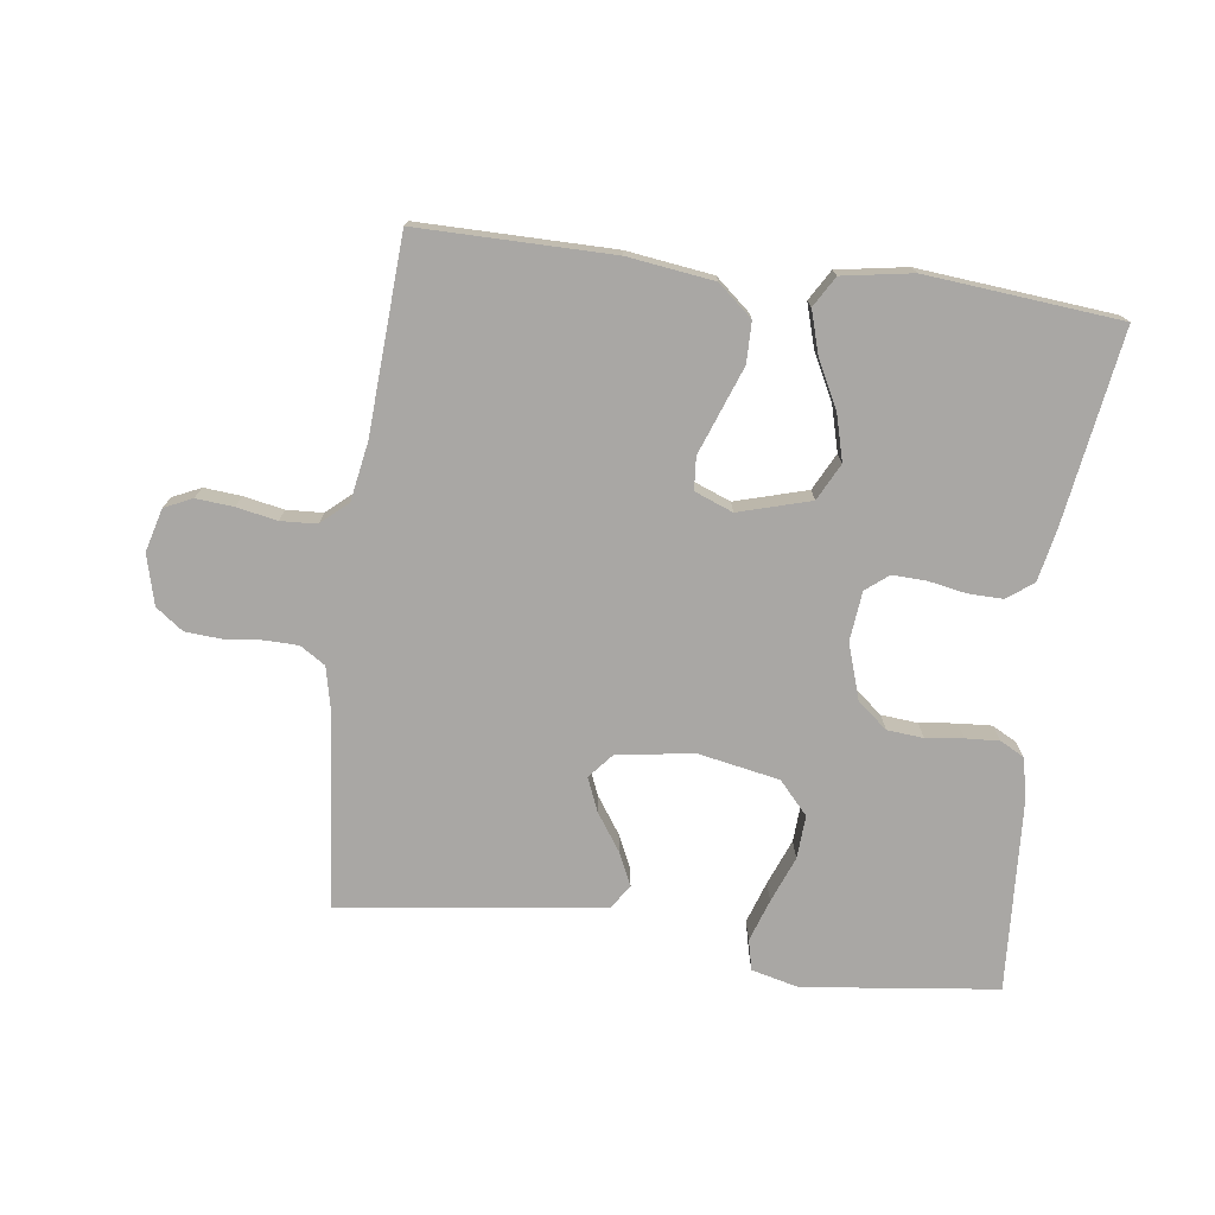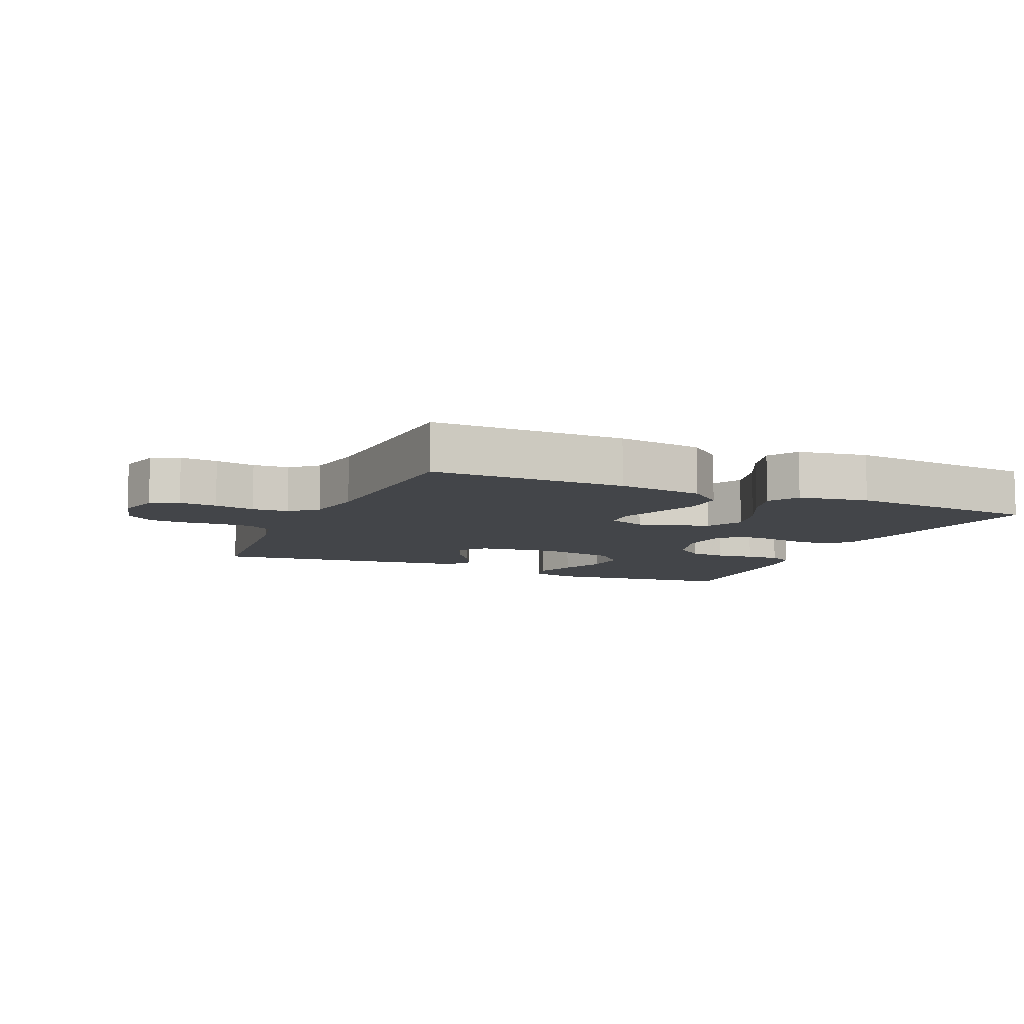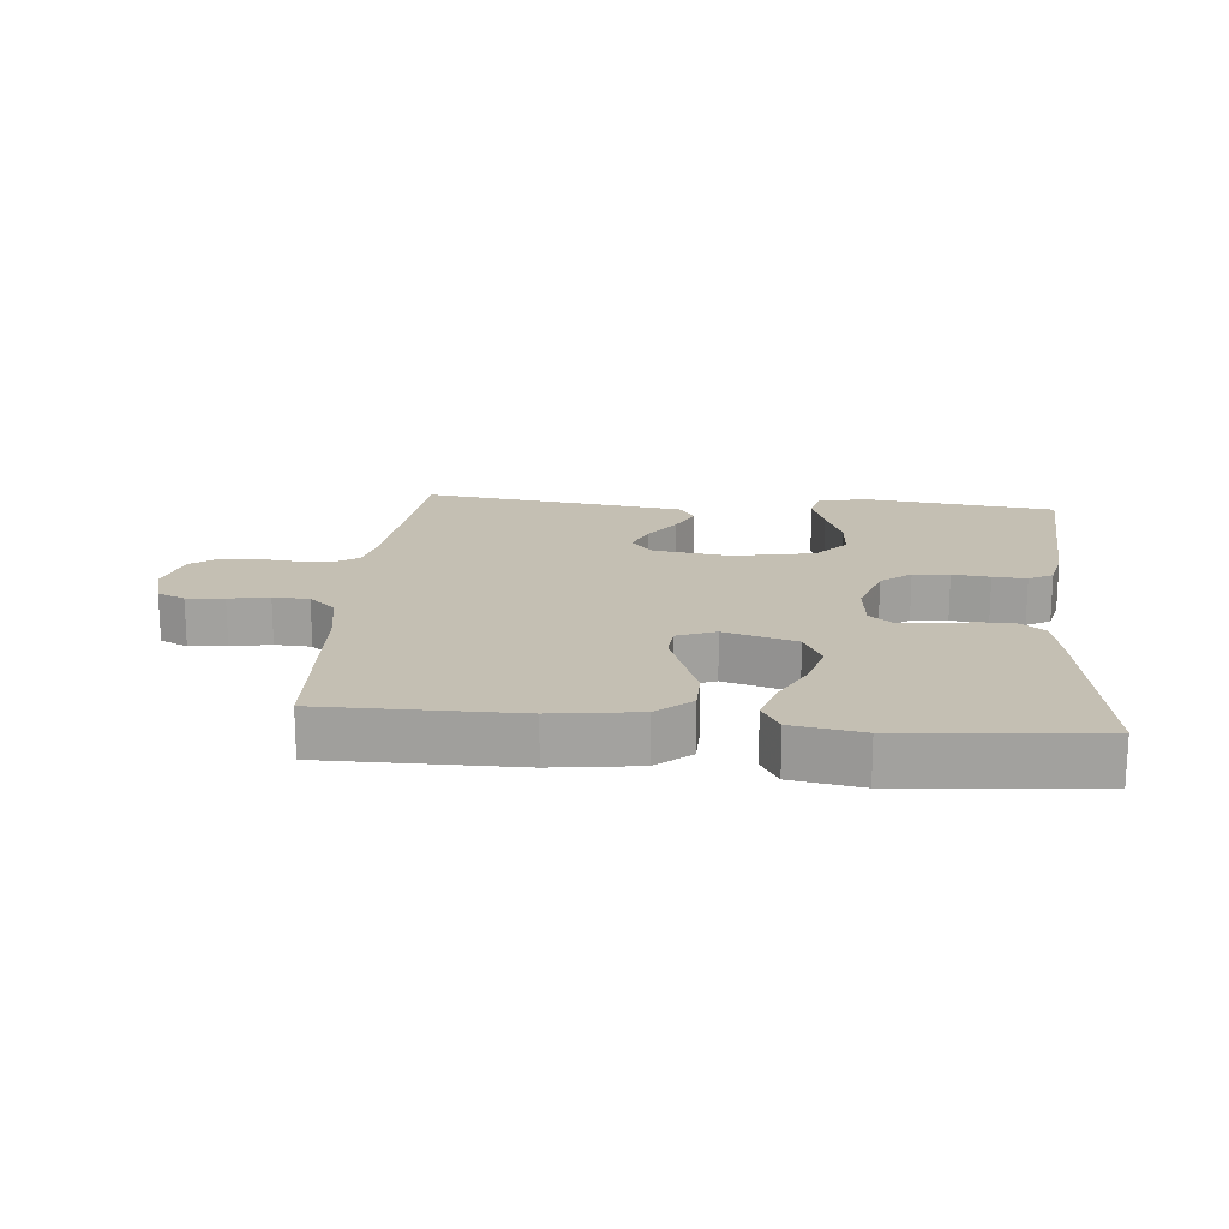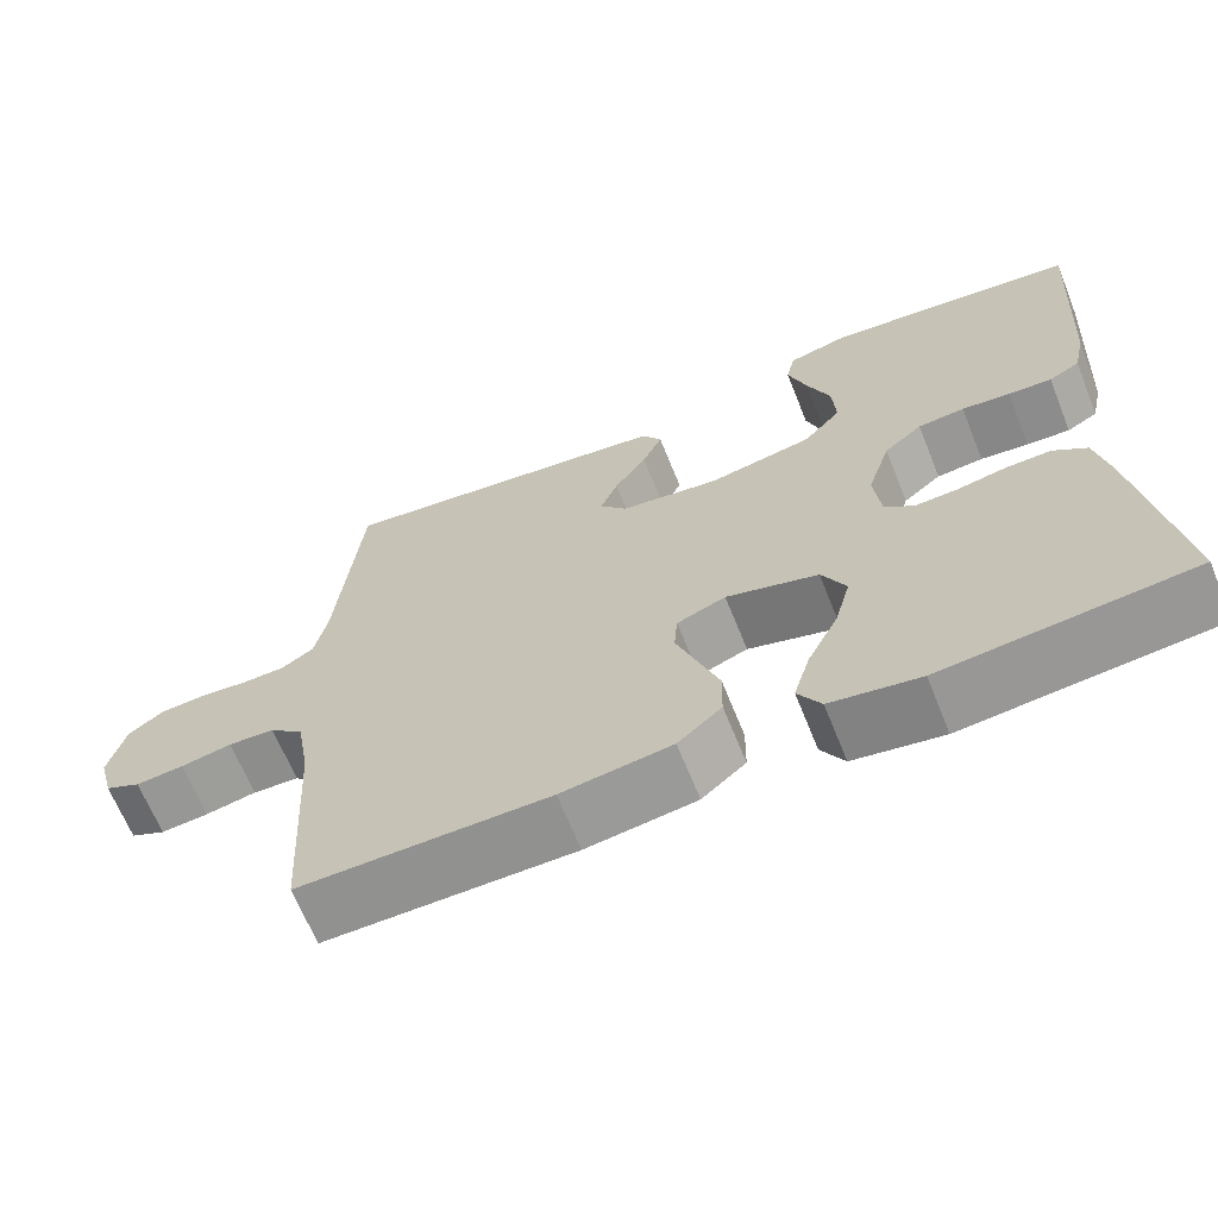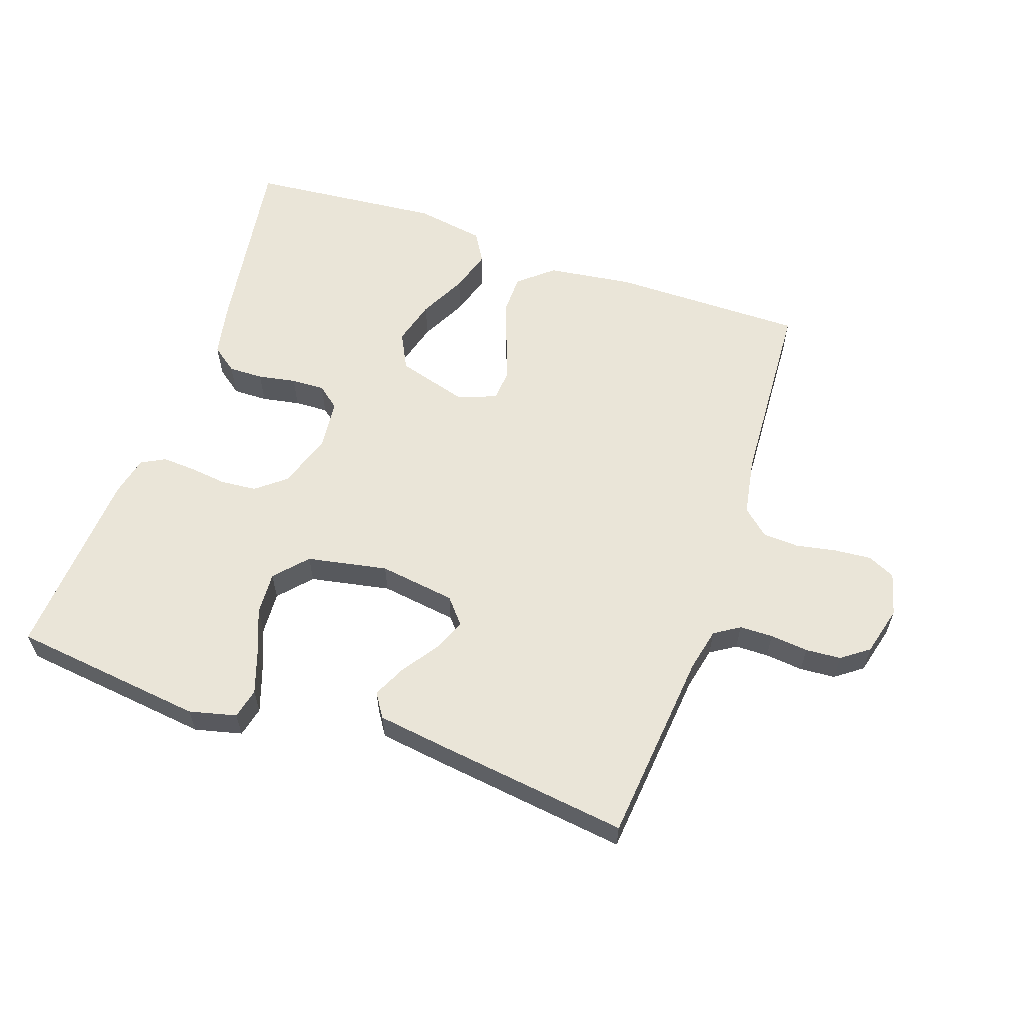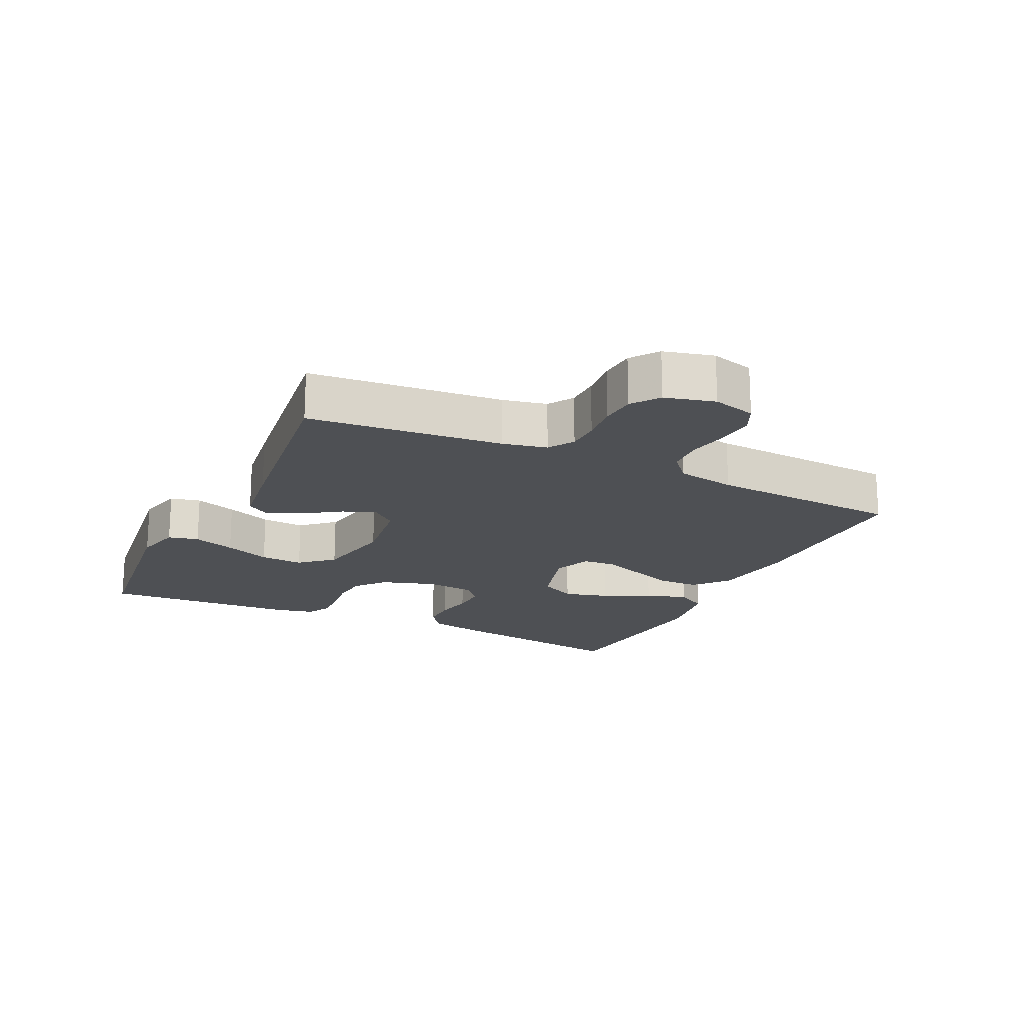
<metadata>
{"format":"obj","ext":"obj","renderer":"f3d","projection":"perspective","resolution":1024,"background":"white","views":[{"elev":-74.7,"azim":172.5,"up":"+Y"},{"elev":-8.7,"azim":156.4,"up":"+Y"},{"elev":17.9,"azim":-174.7,"up":"+Y"},{"elev":-65.9,"azim":-158.1,"up":"+Z"},{"elev":59.5,"azim":19.1,"up":"+Y"},{"elev":-18.6,"azim":64.3,"up":"+Y"}]}
</metadata>
<code>
v 0.5 0.07 -0.5
v 0.2 0.07 -0.499
v 0.067 0.07 -0.481
v 0.014 0.07 -0.436
v 0.013 0.07 -0.373
v 0.039 0.07 -0.303
v 0.063 0.07 -0.238
v 0.059 0.07 -0.188
v 0 0.07 -0.165
v -0.111 0.07 -0.197
v -0.14 0.07 -0.254
v -0.121 0.07 -0.324
v -0.084 0.07 -0.397
v -0.064 0.07 -0.463
v -0.092 0.07 -0.51
v -0.2 0.07 -0.528
v -0.5 0.07 -0.5
v -0.454 0.07 -0.2
v -0.438 0.07 -0.121
v -0.398 0.07 -0.091
v -0.344 0.07 -0.092
v -0.285 0.07 -0.103
v -0.233 0.07 -0.105
v -0.198 0.07 -0.077
v -0.19 0.07 0
v -0.218 0.07 0.086
v -0.264 0.07 0.123
v -0.32 0.07 0.128
v -0.378 0.07 0.121
v -0.43 0.07 0.118
v -0.467 0.07 0.138
v -0.481 0.07 0.2
v -0.5 0.07 0.5
v -0.2 0.07 0.536
v -0.127 0.07 0.518
v -0.116 0.07 0.471
v -0.138 0.07 0.406
v -0.166 0.07 0.335
v -0.17 0.07 0.268
v -0.125 0.07 0.218
v 0 0.07 0.194
v 0.119 0.07 0.211
v 0.152 0.07 0.25
v 0.131 0.07 0.301
v 0.092 0.07 0.358
v 0.068 0.07 0.409
v 0.092 0.07 0.446
v 0.2 0.07 0.461
v 0.5 0.07 0.5
v 0.529 0.07 0.2
v 0.544 0.07 0.132
v 0.583 0.07 0.107
v 0.635 0.07 0.106
v 0.694 0.07 0.112
v 0.749 0.07 0.108
v 0.791 0.07 0.077
v 0.811 0.07 0
v 0.793 0.07 -0.067
v 0.75 0.07 -0.087
v 0.692 0.07 -0.082
v 0.63 0.07 -0.07
v 0.574 0.07 -0.073
v 0.533 0.07 -0.109
v 0.517 0.07 -0.2
v 0.5 0 -0.5
v 0.2 0 -0.499
v 0.067 0 -0.481
v 0.014 0 -0.436
v 0.013 0 -0.373
v 0.039 0 -0.303
v 0.063 0 -0.238
v 0.059 0 -0.188
v 0 0 -0.165
v -0.111 0 -0.197
v -0.14 0 -0.254
v -0.121 0 -0.324
v -0.084 0 -0.397
v -0.064 0 -0.463
v -0.092 0 -0.51
v -0.2 0 -0.528
v -0.5 0 -0.5
v -0.454 0 -0.2
v -0.438 0 -0.121
v -0.398 0 -0.091
v -0.344 0 -0.092
v -0.285 0 -0.103
v -0.233 0 -0.105
v -0.198 0 -0.077
v -0.19 0 0
v -0.218 0 0.086
v -0.264 0 0.123
v -0.32 0 0.128
v -0.378 0 0.121
v -0.43 0 0.118
v -0.467 0 0.138
v -0.481 0 0.2
v -0.5 0 0.5
v -0.2 0 0.536
v -0.127 0 0.518
v -0.116 0 0.471
v -0.138 0 0.406
v -0.166 0 0.335
v -0.17 0 0.268
v -0.125 0 0.218
v 0 0 0.194
v 0.119 0 0.211
v 0.152 0 0.25
v 0.131 0 0.301
v 0.092 0 0.358
v 0.068 0 0.409
v 0.092 0 0.446
v 0.2 0 0.461
v 0.5 0 0.5
v 0.529 0 0.2
v 0.544 0 0.132
v 0.583 0 0.107
v 0.635 0 0.106
v 0.694 0 0.112
v 0.749 0 0.108
v 0.791 0 0.077
v 0.811 0 0
v 0.793 0 -0.067
v 0.75 0 -0.087
v 0.692 0 -0.082
v 0.63 0 -0.07
v 0.574 0 -0.073
v 0.533 0 -0.109
v 0.517 0 -0.2
f 59 60 61
f 58 59 61
f 57 58 61
f 56 57 61
f 55 56 61
f 54 55 61
f 53 54 61
f 52 53 61 62
f 51 52 62 63
f 48 49 50
f 47 48 50
f 46 47 50
f 45 46 50
f 44 45 50
f 51 63 64
f 50 51 64
f 44 50 64
f 43 44 64
f 36 37 38
f 35 36 38
f 34 35 38
f 33 34 38
f 32 33 38
f 31 32 38
f 30 31 38
f 29 30 38
f 28 29 38
f 27 28 38 39
f 26 27 39 40
f 20 21 22
f 19 20 22
f 18 19 22
f 17 18 22
f 16 17 22
f 15 16 22
f 14 15 22
f 13 14 22
f 12 13 22
f 11 12 22 23
f 10 11 23 24
f 4 5 6
f 3 4 6
f 2 3 6
f 1 2 6
f 64 1 6
f 64 6 7
f 64 7 8
f 43 64 8
f 42 43 8
f 41 42 8 9
f 41 9 10
f 40 41 10
f 26 40 10
f 25 26 10
f 10 24 25
f 125 124 123
f 125 123 122
f 125 122 121
f 125 121 120
f 125 120 119
f 125 119 118
f 125 118 117
f 126 125 117 116
f 127 126 116 115
f 114 113 112
f 114 112 111
f 114 111 110
f 114 110 109
f 114 109 108
f 128 127 115
f 128 115 114
f 128 114 108
f 128 108 107
f 102 101 100
f 102 100 99
f 102 99 98
f 102 98 97
f 102 97 96
f 102 96 95
f 102 95 94
f 102 94 93
f 102 93 92
f 103 102 92 91
f 104 103 91 90
f 86 85 84
f 86 84 83
f 86 83 82
f 86 82 81
f 86 81 80
f 86 80 79
f 86 79 78
f 86 78 77
f 86 77 76
f 87 86 76 75
f 88 87 75 74
f 70 69 68
f 70 68 67
f 70 67 66
f 70 66 65
f 70 65 128
f 71 70 128
f 72 71 128
f 72 128 107
f 72 107 106
f 73 72 106 105
f 74 73 105
f 74 105 104
f 74 104 90
f 74 90 89
f 89 88 74
f 1 65 66 2
f 2 66 67 3
f 3 67 68 4
f 4 68 69 5
f 5 69 70 6
f 6 70 71 7
f 7 71 72 8
f 8 72 73 9
f 9 73 74 10
f 10 74 75 11
f 11 75 76 12
f 12 76 77 13
f 13 77 78 14
f 14 78 79 15
f 15 79 80 16
f 16 80 81 17
f 17 81 82 18
f 18 82 83 19
f 19 83 84 20
f 20 84 85 21
f 21 85 86 22
f 22 86 87 23
f 23 87 88 24
f 24 88 89 25
f 25 89 90 26
f 26 90 91 27
f 27 91 92 28
f 28 92 93 29
f 29 93 94 30
f 30 94 95 31
f 31 95 96 32
f 32 96 97 33
f 33 97 98 34
f 34 98 99 35
f 35 99 100 36
f 36 100 101 37
f 37 101 102 38
f 38 102 103 39
f 39 103 104 40
f 40 104 105 41
f 41 105 106 42
f 42 106 107 43
f 43 107 108 44
f 44 108 109 45
f 45 109 110 46
f 46 110 111 47
f 47 111 112 48
f 48 112 113 49
f 49 113 114 50
f 50 114 115 51
f 51 115 116 52
f 52 116 117 53
f 53 117 118 54
f 54 118 119 55
f 55 119 120 56
f 56 120 121 57
f 57 121 122 58
f 58 122 123 59
f 59 123 124 60
f 60 124 125 61
f 61 125 126 62
f 62 126 127 63
f 63 127 128 64
f 64 128 65 1

</code>
